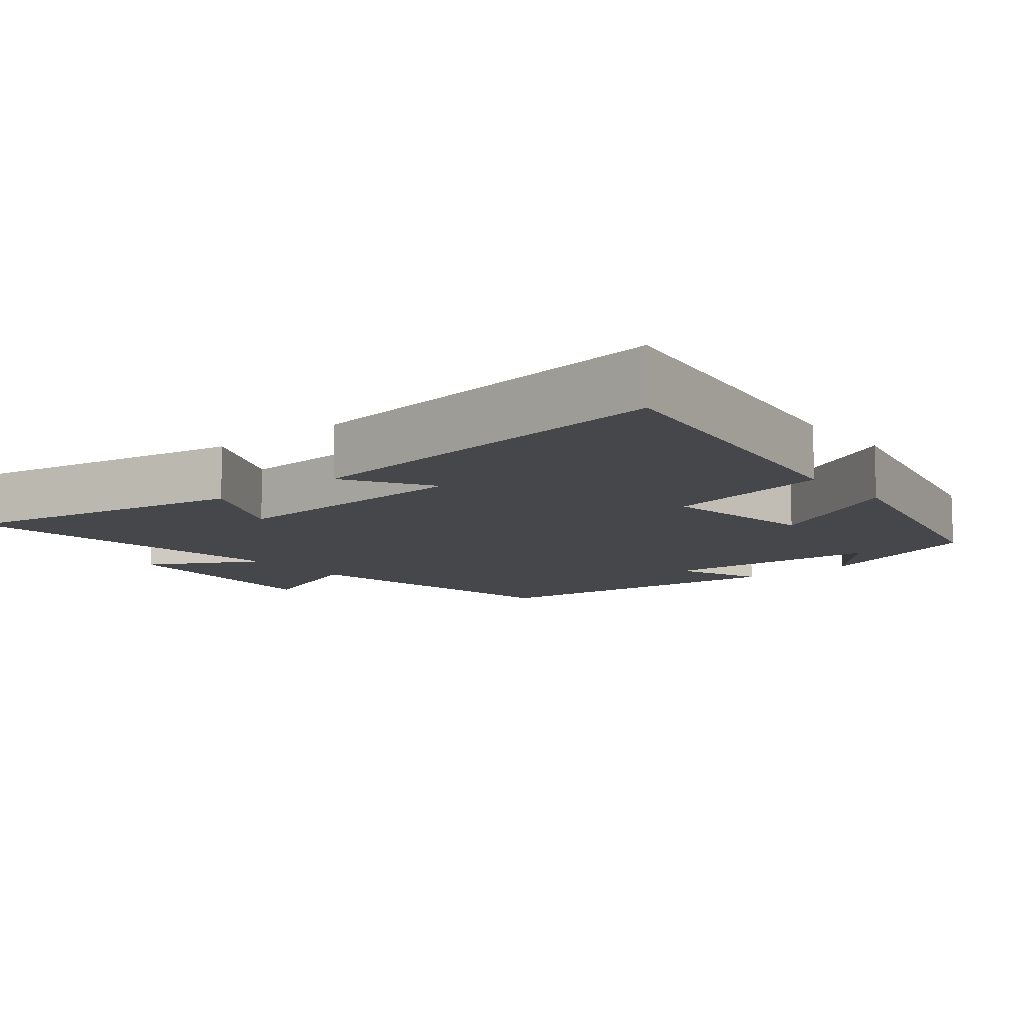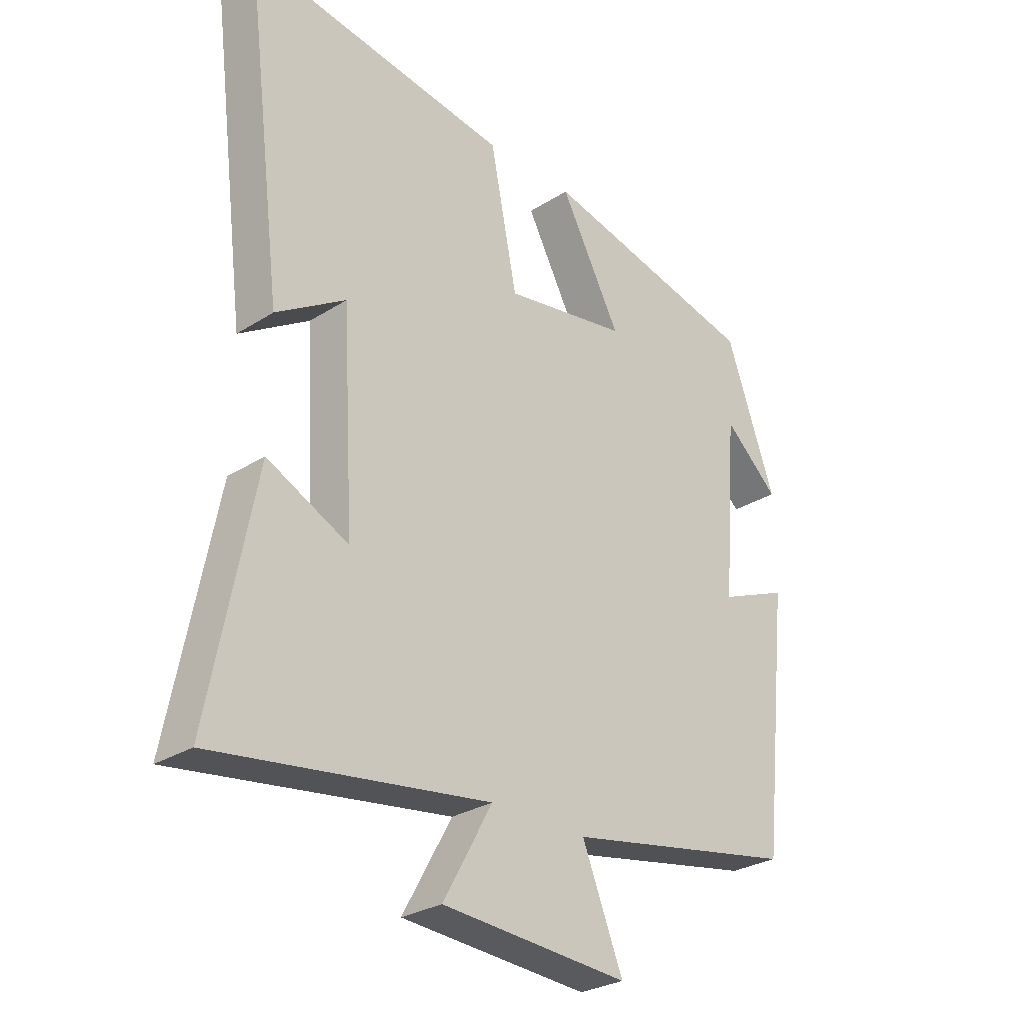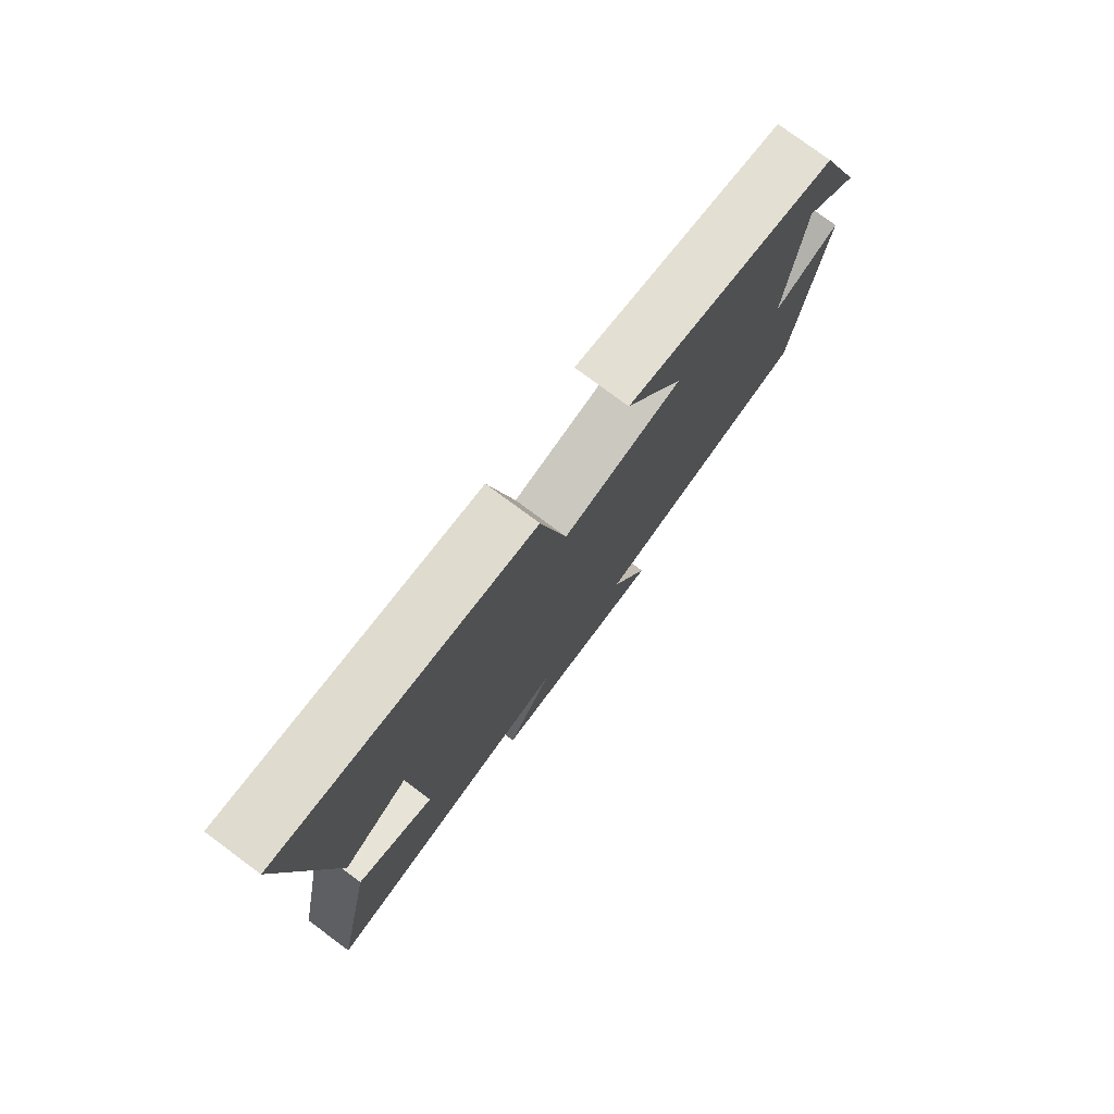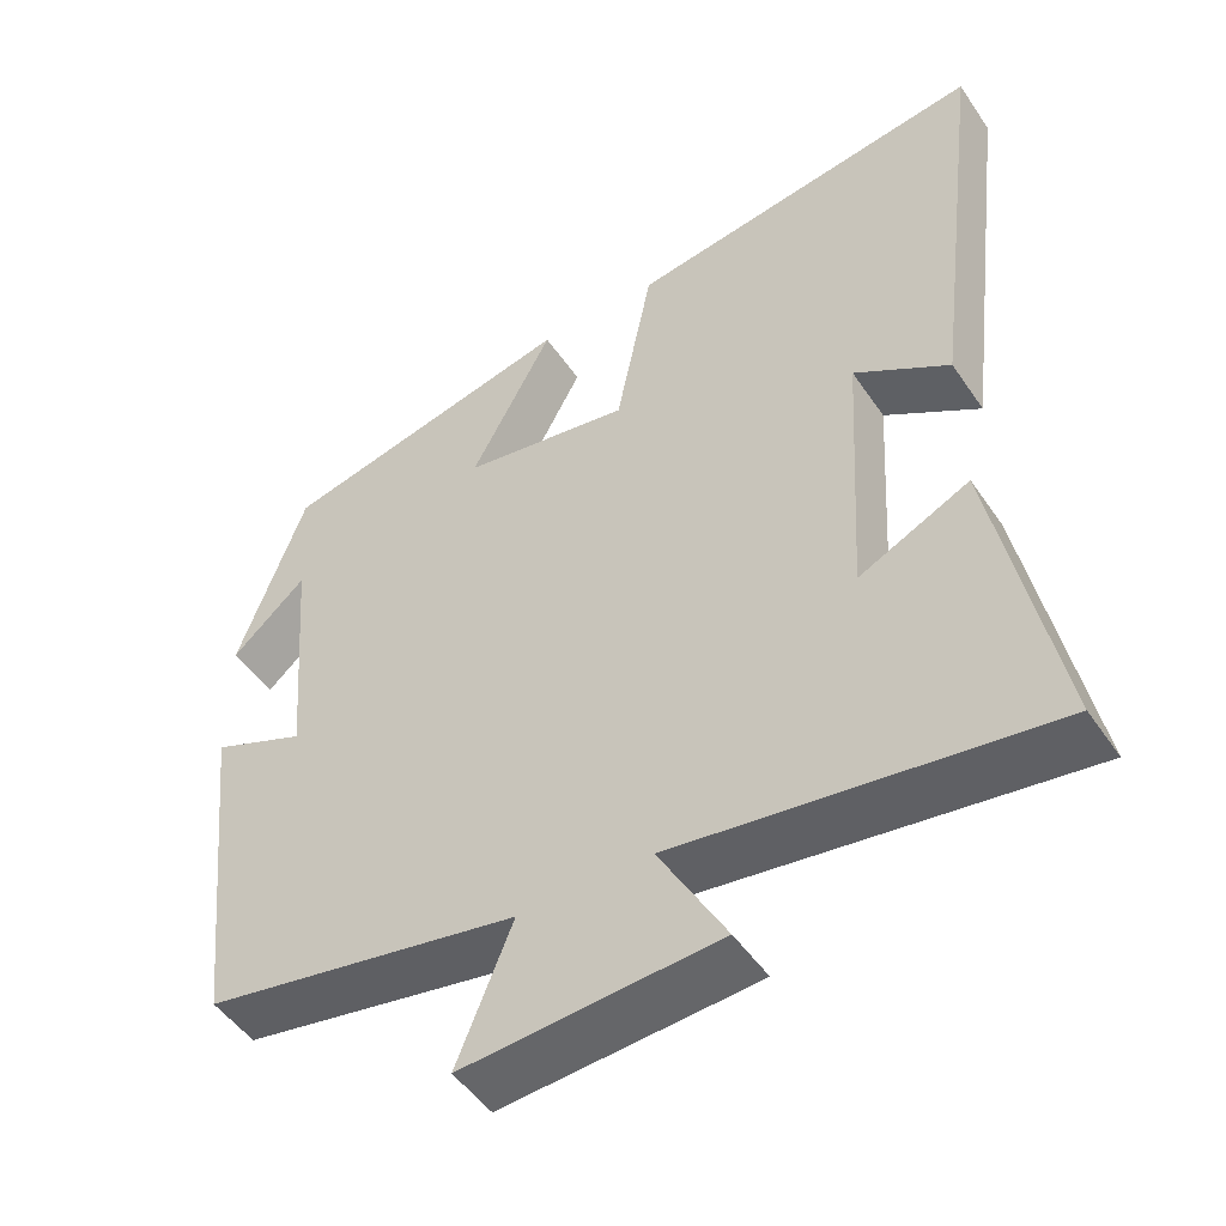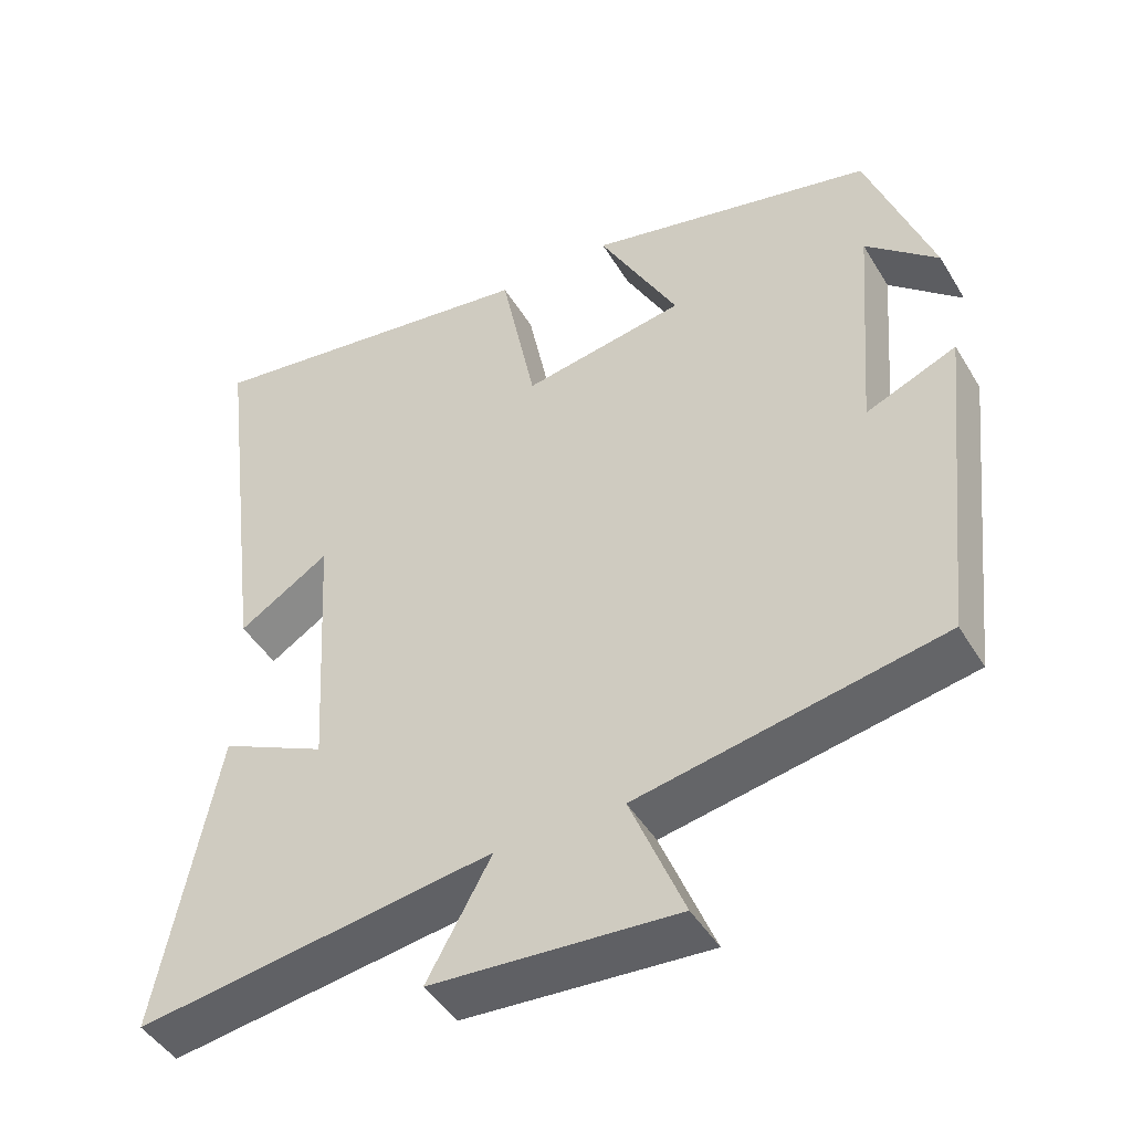
<metadata>
{"format":"obj","ext":"obj","renderer":"f3d","projection":"perspective","resolution":1024,"background":"white","views":[{"elev":-10.6,"azim":-50.8,"up":"+Y"},{"elev":-28.3,"azim":-46.2,"up":"+Z"},{"elev":78.0,"azim":-53.5,"up":"+Z"},{"elev":-49.5,"azim":-147.1,"up":"+Z"},{"elev":-45.9,"azim":29.6,"up":"+Z"}]}
</metadata>
<code>
v 0.453 0.07 -0.426
v 0.056 0.07 -0.5
v 0.126 0.07 -0.673
v -0.194 0.07 -0.651
v -0.11 0.07 -0.5
v -0.577 0.07 -0.567
v -0.5 0.07 -0.17
v -0.361 0.07 -0.237
v -0.381 0.07 0.109
v -0.5 0.07 0.034
v -0.567 0.07 0.567
v -0.115 0.07 0.5
v -0.069 0.07 0.269
v 0.143 0.07 0.305
v 0.039 0.07 0.5
v 0.415 0.07 0.412
v 0.5 0.07 0.174
v 0.406 0.07 0.259
v 0.382 0.07 -0.043
v 0.5 0.07 0.006
v 0.453 0 -0.426
v 0.056 0 -0.5
v 0.126 0 -0.673
v -0.194 0 -0.651
v -0.11 0 -0.5
v -0.577 0 -0.567
v -0.5 0 -0.17
v -0.361 0 -0.237
v -0.381 0 0.109
v -0.5 0 0.034
v -0.567 0 0.567
v -0.115 0 0.5
v -0.069 0 0.269
v 0.143 0 0.305
v 0.039 0 0.5
v 0.415 0 0.412
v 0.5 0 0.174
v 0.406 0 0.259
v 0.382 0 -0.043
v 0.5 0 0.006
f 19 20 1 2
f 18 19 2
f 16 17 18
f 14 15 16 18
f 13 14 18 2
f 12 13 2
f 9 10 11 12
f 8 9 12 2
f 5 6 7 8
f 5 8 2 3
f 3 4 5
f 22 21 40 39
f 22 39 38
f 38 37 36
f 38 36 35 34
f 22 38 34 33
f 22 33 32
f 32 31 30 29
f 22 32 29 28
f 28 27 26 25
f 23 22 28 25
f 25 24 23
f 1 21 22 2
f 2 22 23 3
f 3 23 24 4
f 4 24 25 5
f 5 25 26 6
f 6 26 27 7
f 7 27 28 8
f 8 28 29 9
f 9 29 30 10
f 10 30 31 11
f 11 31 32 12
f 12 32 33 13
f 13 33 34 14
f 14 34 35 15
f 15 35 36 16
f 16 36 37 17
f 17 37 38 18
f 18 38 39 19
f 19 39 40 20
f 20 40 21 1

</code>
